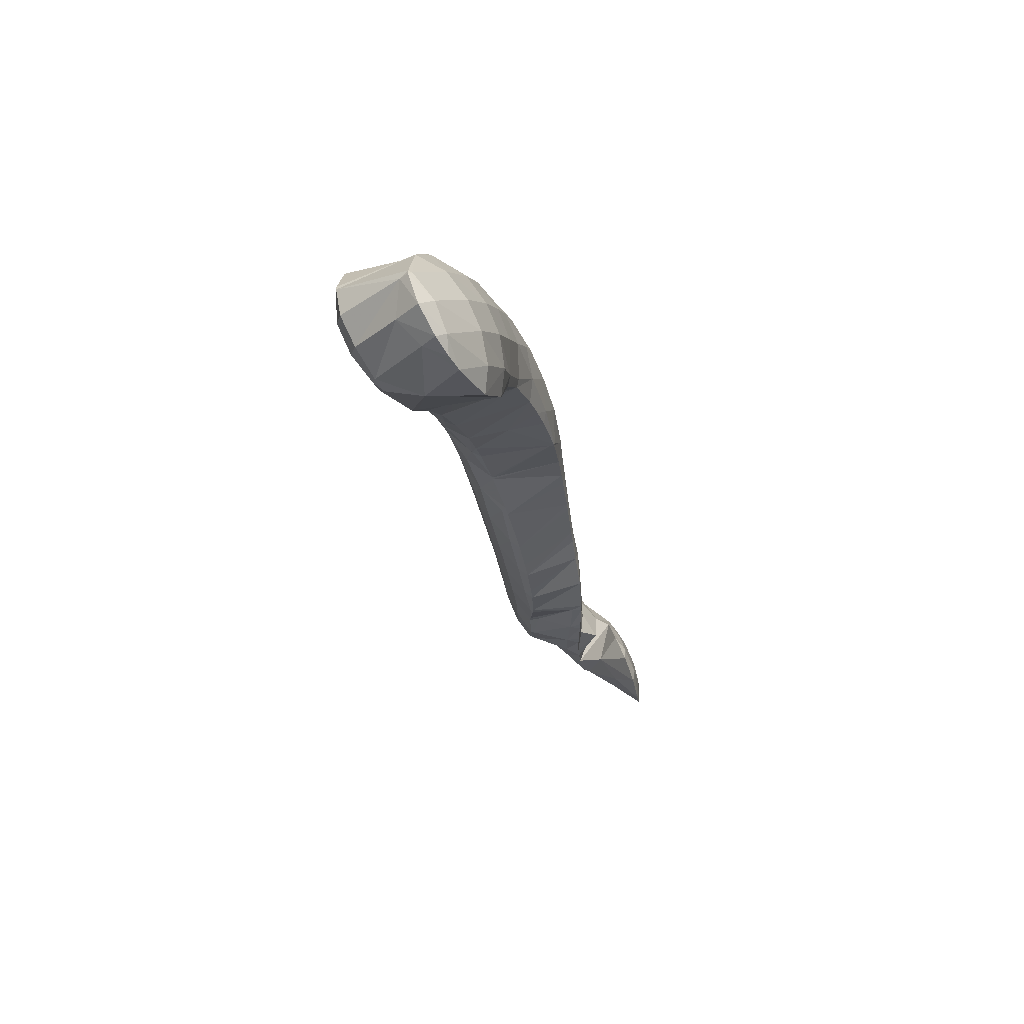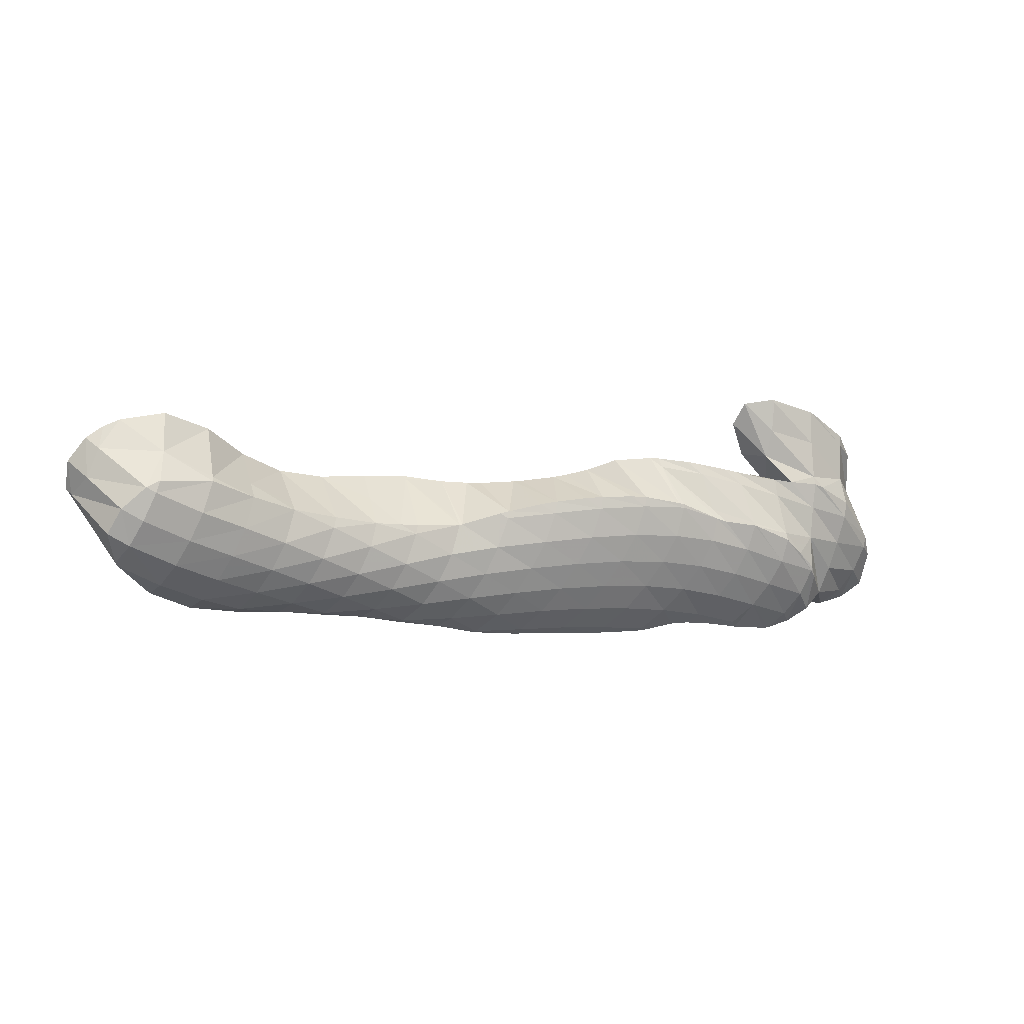
<metadata>
{"format":"obj","ext":"obj","renderer":"f3d","projection":"perspective","resolution":1024,"background":"white","views":[{"elev":-4.4,"azim":-88.9,"up":"+Y"},{"elev":-43.8,"azim":-35.1,"up":"+Z"}]}
</metadata>
<code>
v 251.8 262.4 60.02
v 252.3 262 60.38
v 252.3 262.3 59.88
v 252.4 263.5 58.94
v 251.2 263.7 59.24
v 252.4 264.9 58.33
v 251.3 265 58.6
v 252.4 266.3 58.3
v 254.8 261.5 61.37
v 254.9 262.4 59.95
v 254.9 263.6 59.01
v 255 264.9 58.39
v 252.6 266.5 58.28
v 254.9 266.4 58.16
v 254.8 267.5 58.4
v 257.2 261.8 61.87
v 257.3 262.6 60.4
v 257.4 263.8 59.42
v 257.4 265.1 58.8
v 257.3 266.7 58.58
v 257.2 267.8 58.84
v 259.6 261.9 62.38
v 259.7 262.8 60.8
v 259.7 264 59.88
v 259.7 265.4 59.37
v 259.6 267.1 59.38
v 259.5 267.5 59.52
v 259.8 261.9 62.44
v 261.9 261.7 62.94
v 261.9 261.9 62.38
v 262 262.9 61.06
v 262 264.3 60.31
v 261.9 265.8 60.02
v 260.5 267.3 59.84
v 261.8 267 60.25
v 264.1 261.3 63.45
v 264.2 261.9 62.31
v 264.2 263.1 61.27
v 264.2 264.5 60.72
v 264.1 266.2 60.74
v 264 266.6 60.83
v 265.3 261 63.76
v 266.2 260.7 63.96
v 266.2 260.9 63.53
v 266.4 262 62.24
v 266.4 263.3 61.47
v 266.3 264.9 61.16
v 264.7 266.4 61.01
v 266.2 266 61.37
v 268.2 259.8 64.45
v 268.4 260.8 63.14
v 268.5 262.1 62.21
v 268.5 263.6 61.67
v 268.3 265.3 61.68
v 268.3 265.6 61.76
v 269.9 258.4 65.08
v 270.2 258.1 65.2
v 270.3 258.3 64.9
v 270.5 259.5 63.77
v 268.4 259.8 64.49
v 270.6 260.8 62.87
v 270.6 262.3 62.22
v 270.5 263.9 61.94
v 268.9 265.5 61.87
v 270.4 265.1 62.13
v 271.6 257 65.61
v 272.2 256.5 65.77
v 272.4 256.9 65.27
v 272.6 258.1 64.2
v 272.7 259.5 63.39
v 272.7 261 62.74
v 272.6 262.6 62.32
v 272.5 264.5 62.34
v 272.4 264.6 62.38
v 273.5 255.7 66.03
v 274.3 255.2 66.17
v 274.4 255.5 65.68
v 274.7 256.8 64.64
v 274.8 258.2 63.84
v 274.8 259.8 63.21
v 274.7 261.4 62.76
v 274.6 263.2 62.63
v 272.7 264.6 62.42
v 274.5 263.9 62.72
v 275.6 254.4 66.34
v 276.3 254 66.4
v 276.5 254.3 66.02
v 276.8 255.5 65.01
v 276.9 257 64.24
v 276.9 258.6 63.61
v 276.8 260.3 63.16
v 276.6 262.1 63
v 275.2 263.5 62.85
v 276.5 262.9 63.07
v 278.1 253.4 66.43
v 278.4 253.3 66.42
v 278.4 253.4 66.29
v 278.8 254.6 65.28
v 278.9 256 64.53
v 279 257.6 63.94
v 278.9 259.3 63.5
v 278.7 261.1 63.33
v 277.3 262.5 63.2
v 278.6 261.8 63.38
v 280.4 253 66.27
v 280.8 253.9 65.46
v 281 255.3 64.72
v 281 256.8 64.2
v 280.9 258.5 63.84
v 280.8 260.3 63.69
v 279.3 261.5 63.48
v 280.7 260.6 63.71
v 280.9 252.9 66.24
v 282.5 252.3 66.28
v 282.8 253.4 65.49
v 283 254.7 64.81
v 283 256.3 64.35
v 282.9 257.9 64.14
v 282.1 259.3 64.04
v 282.8 258.9 64.15
v 280.9 260.4 63.74
v 282.6 252.2 66.27
v 284.6 252 66.19
v 284.9 253 65.47
v 285.1 254.4 64.89
v 285.2 255.8 64.46
v 285.1 257.5 64.31
v 283.7 258.5 64.24
v 285 258 64.35
v 285.8 252.4 66.06
v 287 252.7 65.95
v 287 252.9 65.81
v 287.3 254.2 65.12
v 287.3 255.6 64.76
v 287.1 257.1 64.58
v 287.3 257 64.63
v 285.5 257.8 64.38
v 287.5 253.2 65.83
v 288.5 255 65.28
v 288 256.1 64.9
v 248.7 263.7 62.74
v 249.3 263 63.25
v 249.4 263.4 62.14
v 249.5 264.5 61.06
v 248.5 265 62.05
v 249.4 266.2 61.23
v 249.2 266.4 61.58
v 249.4 266.5 61.58
v 249.8 262.5 63.66
v 251.8 261.7 64.65
v 252.1 261.7 62.1
v 251.9 267.7 61.7
v 254.3 262 65.26
v 254.8 261.5 61.65
v 253.3 268.1 61.92
v 254.3 268.2 62.08
v 256.7 262.8 65.49
v 257.1 262.1 62.98
v 256 268.3 62.46
v 256.7 268.3 62.4
v 256.7 268.3 62.61
v 259.1 263.1 65.85
v 259.5 262.1 62.84
v 259 268.1 63.21
v 259.3 267.7 60.94
v 261.3 262.7 66.43
v 261.2 267.9 63.7
v 262.4 262.3 66.78
v 263.5 262 67.07
v 263.7 261.7 65.34
v 263.2 267.7 64.1
v 263.5 267.5 63.6
v 263.4 267.7 64.14
v 265.4 261.2 67.54
v 265.5 261.1 67.57
v 265.5 261.1 67.38
v 265.5 266.9 64.72
v 267.5 260.5 67.8
v 268.2 259.9 64.77
v 266.1 266.6 64.89
v 268.1 265.7 62.53
v 267.6 265.8 65.33
v 268.7 260 67.95
v 269.4 259.6 68.03
v 268.2 265.4 65.51
v 270 264.9 64.04
v 269.6 264.6 65.9
v 270.9 258.7 68.24
v 271.2 258.4 68.29
v 270.1 264.2 66.02
v 271.9 263.9 64.79
v 271.5 263.2 66.35
v 272.4 264.6 62.62
v 272.6 257.3 68.49
v 273.1 256.9 68.57
v 271.9 263 66.43
v 273.9 262.7 65.22
v 273.5 262 66.69
v 274.3 263.6 63.42
v 273.9 256 68.72
v 274.9 254.7 68.97
v 273.8 261.8 66.73
v 275.9 261.5 65.5
v 275.4 260.8 66.9
v 276.3 262.5 63.83
v 276.4 253.6 69.07
v 276.8 253.3 69.07
v 277.1 253.4 68.61
v 274.9 254.7 68.97
v 275.7 260.6 66.93
v 277.9 260.5 65.65
v 277.4 259.7 67.01
v 278.4 261.5 64.06
v 278.3 252.6 69.04
v 278.8 252.4 69.03
v 279.1 252.5 68.5
v 280.2 253 66.75
v 277.8 259.6 67.02
v 280.1 259.4 65.54
v 279.4 258.8 67.05
v 280.6 260.5 63.97
v 280.3 251.9 68.99
v 280.9 251.6 68.98
v 281.3 251.8 68.35
v 282.4 252.2 66.4
v 279.8 258.6 67.06
v 282.4 258.5 65.19
v 281.5 257.8 67.12
v 282.2 251.2 69
v 283.1 250.9 69.05
v 283.5 251.3 68.32
v 284.5 251.9 66.52
v 283.2 256.9 67.23
v 283.9 256.9 66.76
v 283.7 256.8 67.24
v 284.8 257.8 64.88
v 281.6 257.8 67.12
v 284 250.6 69.14
v 285.4 250.1 69.34
v 285.8 250.9 68.43
v 286.4 252 67.23
v 286 256.8 67.19
v 285.9 250.1 69.38
v 287.9 250.3 69.48
v 288.1 250.8 68.9
v 288.5 252 68.01
v 288.8 253.2 67.15
v 289.1 254.5 66.38
v 288.8 256.1 66.62
v 288.4 256.7 67.33
v 286.2 256.8 67.2
v 290.6 251.7 69.38
v 290.8 252.1 68.98
v 291 253.4 68.22
v 291.1 254.7 67.77
v 291 256.3 67.77
v 291 256.2 67.78
v 289 256.7 67.39
v 291.6 252.6 69.22
v 292.5 254.4 68.74
v 292 255.4 68.24
v 249.3 263.9 63.18
v 249.3 265.3 62.68
v 249.4 266.4 61.75
v 251.7 263 64.77
v 251.7 264.4 64.49
v 251.7 265.7 63.91
v 251.7 266.9 63.03
v 254.2 263.2 65.41
v 254.1 264.7 65.19
v 254.1 266 64.62
v 254.1 267.3 63.75
v 254.3 268.2 62.25
v 256.7 263.3 65.59
v 256.5 264.9 65.57
v 256.5 266.2 65.05
v 256.5 267.4 64.15
v 259 263.5 65.94
v 258.9 265.1 65.92
v 258.8 266.4 65.35
v 258.9 267.6 64.31
v 261.2 263.8 66.56
v 261.1 265.3 66.26
v 261.1 266.6 65.55
v 261.2 267.7 64.34
v 263.4 262.6 67.17
v 263.3 264.1 67
v 263.2 265.5 66.44
v 263.3 266.7 65.55
v 265.5 261.2 67.59
v 265.3 262.9 67.59
v 265.3 264.3 67.11
v 265.3 265.6 66.32
v 265.5 266.7 65.13
v 267.4 261.5 67.91
v 267.3 263 67.58
v 267.4 264.3 66.88
v 267.5 265.5 65.79
v 269.3 260.1 68.08
v 269.3 261.7 67.9
v 269.3 263.1 67.28
v 269.5 264.3 66.27
v 271.2 258.7 68.31
v 271.2 260.3 68.13
v 271.3 261.8 67.58
v 271.5 263 66.63
v 273.1 257.5 68.57
v 273.1 259.1 68.34
v 273.2 260.5 67.8
v 273.4 261.8 66.89
v 274.9 256.4 68.86
v 274.9 257.9 68.53
v 275.1 259.3 67.97
v 275.4 260.6 67.09
v 276.8 253.8 69.11
v 276.7 255.4 69
v 276.8 256.8 68.64
v 277 258.3 68.08
v 277.3 259.5 67.23
v 278.7 252.9 69.09
v 278.7 254.5 68.99
v 278.8 255.9 68.63
v 279 257.3 68.08
v 279.4 258.6 67.27
v 280.8 252.2 69.14
v 280.7 253.7 69.01
v 280.9 255.1 68.6
v 281.1 256.5 67.99
v 281.5 257.8 67.18
v 281.3 248.6 72.31
v 281.4 248.5 72.32
v 281.4 248.6 72.22
v 282 249.6 71.11
v 280 249.5 72.03
v 282.4 250.7 70.27
v 280.2 250.7 71.59
v 281.7 251.9 71.1
v 282.4 252 69.99
v 282.8 253.3 69.26
v 283 254.6 68.7
v 283.3 255.9 68.02
v 283.8 248.2 72.53
v 284.4 249.1 71.21
v 285.2 250 69.69
v 284.2 252.7 70.8
v 284.6 253.1 70.09
v 285.2 254.2 69.03
v 285.5 255.5 68.26
v 285.9 256.7 67.3
v 284.3 248.3 72.55
v 286.5 248.7 72.64
v 286.7 249 72.22
v 287.3 249.9 70.7
v 286.8 252.9 70.91
v 287.5 254 69.48
v 287.9 255.2 68.55
v 288.3 256.5 67.59
v 287.8 249.5 72.51
v 289.3 251.4 71.99
v 290.1 252.5 70.41
v 288.7 252.4 71.43
v 290.3 253.8 69.63
v 286.9 252.9 70.92
v 290.6 255 68.72
v 281.4 248.6 72.33
v 281.3 250 72.17
v 281.5 251.2 71.65
v 283.7 249.5 72.47
v 283.7 250.8 72.07
v 283.9 252 71.42
v 286.4 249.1 72.66
v 286.3 250.4 72.37
v 286.5 251.7 71.81
v 286.8 252.9 70.94
g foo
f 3 2 1
f 4 3 1
f 5 4 1
f 6 4 5
f 7 6 5
f 6 7 8
f 3 10 9
f 2 3 9
f 10 4 11
f 10 3 4
f 11 6 12
f 11 4 6
f 13 6 8
f 14 6 13
f 12 6 14
f 14 13 15
f 10 17 16
f 9 10 16
f 17 11 18
f 17 10 11
f 18 12 19
f 18 11 12
f 19 14 20
f 19 12 14
f 20 14 15
f 21 20 15
f 17 23 22
f 16 17 22
f 23 18 24
f 23 17 18
f 24 19 25
f 24 18 19
f 25 20 26
f 25 19 20
f 26 20 21
f 27 26 21
f 30 29 28
f 22 30 28
f 23 30 22
f 31 30 23
f 31 24 32
f 31 23 24
f 32 25 33
f 32 24 25
f 35 26 34
f 33 26 35
f 25 26 33
f 26 27 34
f 30 37 36
f 29 30 36
f 37 31 38
f 37 30 31
f 38 32 39
f 38 31 32
f 39 33 40
f 39 32 33
f 40 33 35
f 41 40 35
f 44 43 42
f 36 44 42
f 37 44 36
f 45 44 37
f 45 38 46
f 45 37 38
f 46 39 47
f 46 38 39
f 49 40 48
f 47 40 49
f 39 40 47
f 40 41 48
f 44 51 50
f 43 44 50
f 51 45 52
f 51 44 45
f 52 46 53
f 52 45 46
f 53 47 54
f 53 46 47
f 54 47 49
f 55 54 49
f 58 57 56
f 59 58 56
f 60 59 56
f 50 59 60
f 51 59 50
f 61 59 51
f 61 52 62
f 61 51 52
f 62 53 63
f 62 52 53
f 65 54 64
f 63 54 65
f 53 54 63
f 54 55 64
f 68 67 66
f 57 68 66
f 58 68 57
f 69 68 58
f 69 59 70
f 69 58 59
f 70 61 71
f 70 59 61
f 71 62 72
f 71 61 62
f 72 63 73
f 72 62 63
f 73 63 65
f 74 73 65
f 77 76 75
f 67 77 75
f 68 77 67
f 78 77 68
f 78 69 79
f 78 68 69
f 79 70 80
f 79 69 70
f 80 71 81
f 80 70 71
f 81 72 82
f 81 71 72
f 84 73 83
f 82 73 84
f 72 73 82
f 73 74 83
f 87 86 85
f 76 87 85
f 77 87 76
f 88 87 77
f 88 78 89
f 88 77 78
f 89 79 90
f 89 78 79
f 90 80 91
f 90 79 80
f 91 81 92
f 91 80 81
f 94 82 93
f 92 82 94
f 81 82 92
f 82 84 93
f 97 96 95
f 86 97 95
f 87 97 86
f 98 97 87
f 98 88 99
f 98 87 88
f 99 89 100
f 99 88 89
f 100 90 101
f 100 89 90
f 101 91 102
f 101 90 91
f 104 92 103
f 102 92 104
f 91 92 102
f 92 94 103
f 97 106 105
f 96 97 105
f 106 98 107
f 106 97 98
f 107 99 108
f 107 98 99
f 108 100 109
f 108 99 100
f 109 101 110
f 109 100 101
f 112 102 111
f 110 102 112
f 101 102 110
f 102 104 111
f 115 114 113
f 105 115 113
f 106 115 105
f 116 115 106
f 116 107 117
f 116 106 107
f 117 108 118
f 117 107 108
f 120 109 119
f 118 109 120
f 108 109 118
f 109 110 121
f 119 109 121
f 110 112 121
f 124 123 122
f 114 124 122
f 115 124 114
f 125 124 115
f 125 116 126
f 125 115 116
f 126 117 127
f 126 116 117
f 129 118 128
f 127 118 129
f 117 118 127
f 118 120 128
f 132 131 130
f 123 132 130
f 124 132 123
f 133 132 124
f 133 125 134
f 133 124 125
f 136 126 135
f 134 126 136
f 125 126 134
f 126 127 137
f 135 126 137
f 127 129 137
f 132 138 131
f 132 133 139
f 138 132 139
f 133 134 140
f 139 133 140
f 134 136 140
f 143 142 141
f 144 143 141
f 145 144 141
f 146 144 145
f 147 146 145
f 146 147 148
f 151 150 149
f 1 2 151
f 143 1 151
f 149 143 151
f 142 143 149
f 5 1 144
f 1 143 144
f 7 5 146
f 5 144 146
f 146 8 7
f 148 8 146
f 152 8 148
f 151 154 153
f 150 151 153
f 2 9 151
f 9 154 151
f 8 152 13
f 152 155 13
f 13 155 156
f 15 13 156
f 154 158 157
f 153 154 157
f 9 16 154
f 16 158 154
f 161 160 159
f 160 156 159
f 21 156 160
f 15 156 21
f 158 163 162
f 157 158 162
f 16 22 158
f 22 163 158
f 165 160 164
f 160 161 164
f 27 21 160
f 165 27 160
f 28 162 163
f 29 162 28
f 166 162 29
f 22 28 163
f 164 34 165
f 164 35 34
f 164 167 35
f 34 27 165
f 170 169 168
f 166 170 168
f 166 36 170
f 166 29 36
f 173 172 171
f 172 167 171
f 41 167 172
f 35 167 41
f 176 175 174
f 42 43 176
f 170 42 176
f 174 170 176
f 169 170 174
f 36 42 170
f 173 48 172
f 173 49 48
f 173 177 49
f 48 41 172
f 176 179 178
f 175 176 178
f 43 50 176
f 50 179 176
f 182 181 180
f 181 177 180
f 55 177 181
f 49 177 55
f 57 184 183
f 56 57 183
f 60 178 179
f 60 183 178
f 60 56 183
f 50 60 179
f 187 186 185
f 186 65 64
f 185 186 64
f 181 185 64
f 182 185 181
f 64 55 181
f 67 189 188
f 66 67 188
f 66 188 57
f 188 184 57
f 192 191 190
f 191 187 190
f 191 186 187
f 191 193 186
f 74 65 186
f 193 74 186
f 76 195 194
f 75 76 194
f 75 194 67
f 194 189 67
f 198 197 196
f 197 192 196
f 197 191 192
f 197 199 191
f 83 199 84
f 193 199 83
f 191 199 193
f 83 74 193
f 86 201 200
f 85 86 200
f 85 200 76
f 200 195 76
f 204 203 202
f 203 198 202
f 203 197 198
f 203 205 197
f 93 205 94
f 199 205 93
f 197 205 199
f 93 84 199
f 208 207 206
f 208 95 96
f 206 95 208
f 209 95 206
f 95 209 86
f 209 201 86
f 212 211 210
f 211 204 210
f 211 203 204
f 211 213 203
f 103 213 104
f 205 213 103
f 203 213 205
f 103 94 205
f 216 215 214
f 207 216 214
f 208 216 207
f 217 216 208
f 96 105 208
f 105 217 208
f 220 219 218
f 219 212 218
f 219 211 212
f 219 221 211
f 111 221 112
f 213 221 111
f 211 221 213
f 111 104 213
f 224 223 222
f 215 224 222
f 216 224 215
f 225 224 216
f 225 113 114
f 225 217 113
f 225 216 217
f 105 113 217
f 228 227 226
f 227 120 119
f 226 227 119
f 219 226 119
f 220 226 219
f 119 121 221
f 219 119 221
f 121 112 221
f 231 230 229
f 223 231 229
f 224 231 223
f 232 231 224
f 232 122 123
f 232 225 122
f 232 224 225
f 114 122 225
f 235 234 233
f 234 236 233
f 236 237 233
f 236 129 128
f 237 236 128
f 227 237 128
f 228 237 227
f 128 120 227
f 240 239 238
f 230 240 238
f 231 240 230
f 241 240 231
f 241 130 131
f 241 232 130
f 241 231 232
f 123 130 232
f 235 135 234
f 235 136 135
f 235 242 136
f 135 137 236
f 234 135 236
f 137 129 236
f 245 244 243
f 239 245 243
f 240 245 239
f 246 245 240
f 246 241 247
f 246 240 241
f 248 131 138
f 248 241 131
f 248 247 241
f 138 139 248
f 139 249 248
f 139 250 249
f 139 251 250
f 139 140 251
f 136 242 251
f 140 136 251
f 245 253 252
f 244 245 252
f 253 246 254
f 253 245 246
f 254 247 255
f 254 246 247
f 257 248 256
f 255 248 257
f 247 248 255
f 248 249 258
f 256 248 258
f 249 250 258
f 253 259 252
f 253 254 260
f 259 253 260
f 254 255 261
f 260 254 261
f 255 257 261
f 141 142 262
f 145 141 262
f 263 145 262
f 147 145 263
f 264 147 263
f 148 147 264
f 149 150 265
f 149 262 142
f 265 262 149
f 266 262 265
f 263 266 267
f 263 262 266
f 264 267 268
f 264 263 267
f 152 148 264
f 268 152 264
f 150 153 269
f 265 150 269
f 266 269 270
f 266 265 269
f 267 270 271
f 267 266 270
f 268 271 272
f 268 267 271
f 152 273 155
f 268 273 152
f 272 273 268
f 156 155 273
f 153 157 274
f 269 153 274
f 270 274 275
f 270 269 274
f 271 275 276
f 271 270 275
f 272 276 277
f 272 271 276
f 159 277 161
f 273 277 159
f 272 277 273
f 159 156 273
f 157 162 278
f 274 157 278
f 275 278 279
f 275 274 278
f 276 279 280
f 276 275 279
f 277 280 281
f 277 276 280
f 164 161 277
f 281 164 277
f 162 166 282
f 278 162 282
f 279 282 283
f 279 278 282
f 280 283 284
f 280 279 283
f 281 284 285
f 281 280 284
f 167 164 281
f 285 167 281
f 168 169 286
f 168 282 166
f 286 282 168
f 287 282 286
f 283 287 288
f 283 282 287
f 284 288 289
f 284 283 288
f 171 289 173
f 285 289 171
f 284 289 285
f 171 167 285
f 174 175 290
f 174 286 169
f 290 286 174
f 291 286 290
f 287 291 292
f 287 286 291
f 288 292 293
f 288 287 292
f 289 293 294
f 289 288 293
f 177 173 289
f 294 177 289
f 175 178 295
f 290 175 295
f 291 295 296
f 291 290 295
f 292 296 297
f 292 291 296
f 293 297 298
f 293 292 297
f 180 298 182
f 294 298 180
f 293 298 294
f 180 177 294
f 183 184 299
f 183 295 178
f 299 295 183
f 300 295 299
f 296 300 301
f 296 295 300
f 297 301 302
f 297 296 301
f 185 302 187
f 298 302 185
f 297 302 298
f 185 182 298
f 188 189 303
f 188 299 184
f 303 299 188
f 304 299 303
f 300 304 305
f 300 299 304
f 301 305 306
f 301 300 305
f 190 306 192
f 302 306 190
f 301 306 302
f 190 187 302
f 194 195 307
f 194 303 189
f 307 303 194
f 308 303 307
f 304 308 309
f 304 303 308
f 305 309 310
f 305 304 309
f 196 310 198
f 306 310 196
f 305 310 306
f 196 192 306
f 200 201 311
f 200 307 195
f 311 307 200
f 312 307 311
f 308 312 313
f 308 307 312
f 309 313 314
f 309 308 313
f 202 314 204
f 310 314 202
f 309 314 310
f 202 198 310
f 206 207 315
f 209 206 315
f 316 209 315
f 209 311 201
f 316 311 209
f 317 311 316
f 312 317 318
f 312 311 317
f 313 318 319
f 313 312 318
f 210 319 212
f 314 319 210
f 313 319 314
f 210 204 314
f 214 215 320
f 214 315 207
f 320 315 214
f 321 315 320
f 316 321 322
f 316 315 321
f 317 322 323
f 317 316 322
f 318 323 324
f 318 317 323
f 218 324 220
f 319 324 218
f 318 324 319
f 218 212 319
f 222 223 325
f 222 320 215
f 325 320 222
f 326 320 325
f 321 326 327
f 321 320 326
f 322 327 328
f 322 321 327
f 323 328 329
f 323 322 328
f 226 329 228
f 324 329 226
f 323 329 324
f 226 220 324
f 332 331 330
f 333 332 330
f 334 333 330
f 335 333 334
f 336 335 334
f 337 335 336
f 229 230 338
f 229 325 223
f 338 325 229
f 339 325 338
f 326 339 340
f 326 325 339
f 327 340 341
f 327 326 340
f 233 341 235
f 328 341 233
f 327 341 328
f 233 237 329
f 328 233 329
f 237 228 329
f 332 343 342
f 331 332 342
f 343 333 344
f 343 332 333
f 344 238 239
f 344 335 238
f 344 333 335
f 335 337 345
f 238 335 345
f 230 238 346
f 338 230 346
f 346 238 345
f 339 346 347
f 339 338 346
f 340 347 348
f 340 339 347
f 341 348 349
f 341 340 348
f 242 235 341
f 349 242 341
f 352 351 350
f 342 352 350
f 343 352 342
f 353 352 343
f 353 243 244
f 353 344 243
f 353 343 344
f 239 243 344
f 355 346 354
f 346 345 354
f 347 355 356
f 347 346 355
f 348 356 357
f 348 347 356
f 251 357 250
f 349 357 251
f 348 357 349
f 251 242 349
f 352 358 351
f 352 353 359
f 358 352 359
f 361 359 360
f 252 360 359
f 353 252 359
f 252 353 244
f 360 362 361
f 362 363 361
f 362 354 363
f 362 355 354
f 362 364 355
f 256 364 257
f 356 364 256
f 355 364 356
f 256 258 357
f 356 256 357
f 258 250 357
f 252 259 360
f 259 260 362
f 360 259 362
f 260 261 364
f 362 260 364
f 261 257 364
f 330 331 365
f 334 330 365
f 366 334 365
f 336 334 366
f 367 336 366
f 337 336 367
f 331 342 368
f 365 331 368
f 366 368 369
f 366 365 368
f 367 369 370
f 367 366 369
f 345 337 367
f 370 345 367
f 350 351 371
f 350 368 342
f 371 368 350
f 372 368 371
f 369 372 373
f 369 368 372
f 370 373 374
f 370 369 373
f 354 345 370
f 374 354 370
f 351 358 371
f 358 359 372
f 371 358 372
f 359 361 373
f 372 359 373
f 361 363 374
f 373 361 374
f 363 354 374
g

</code>
